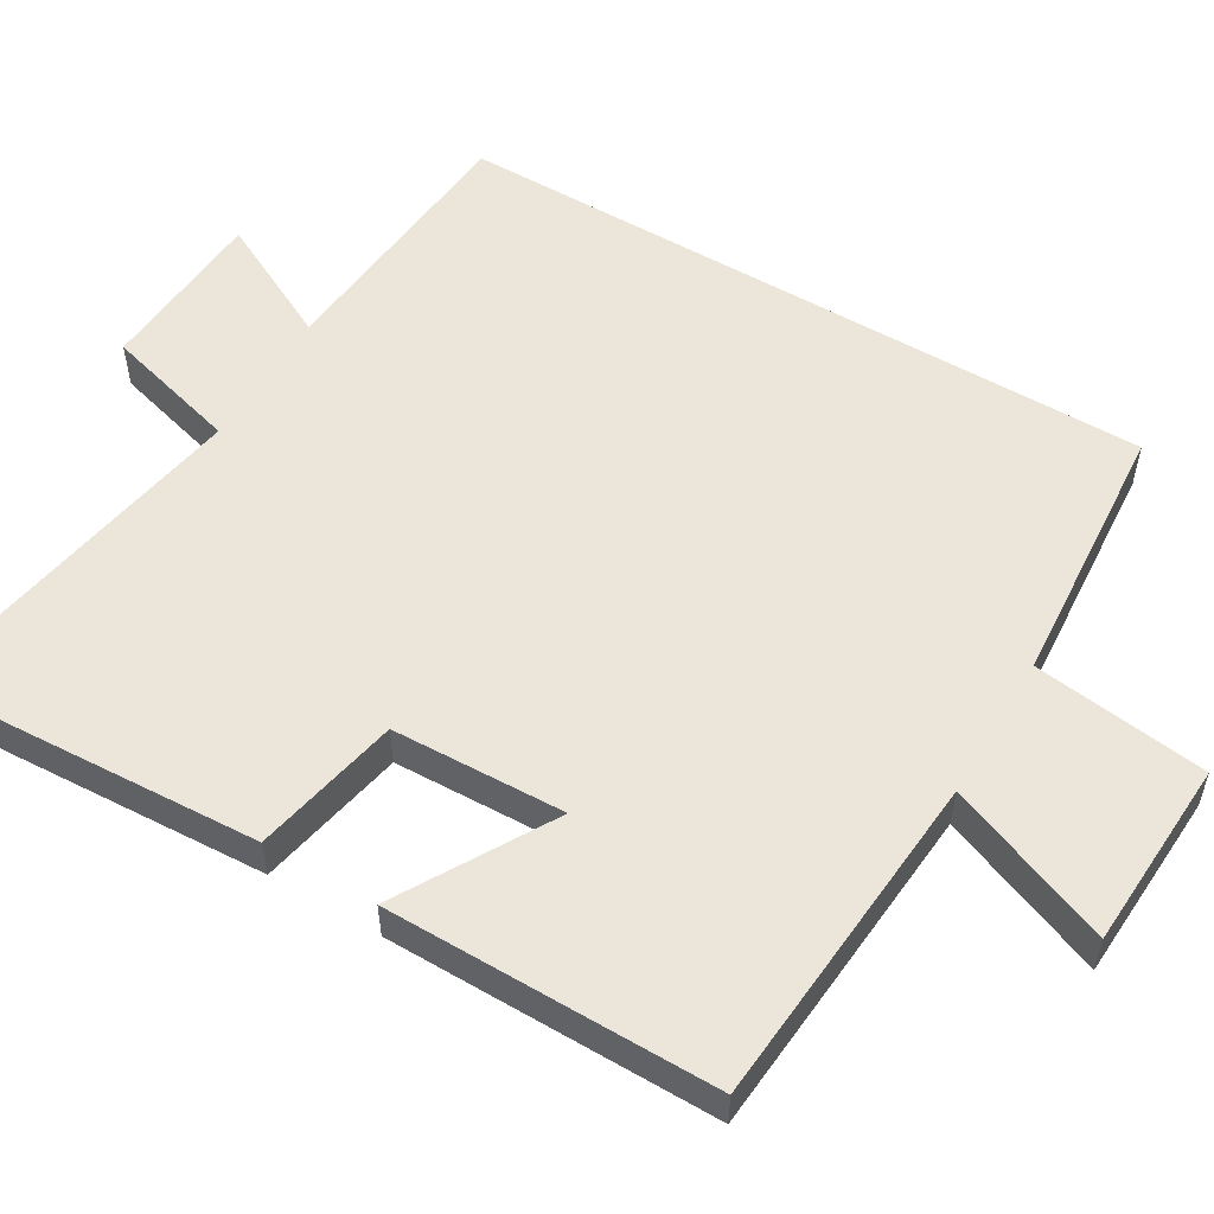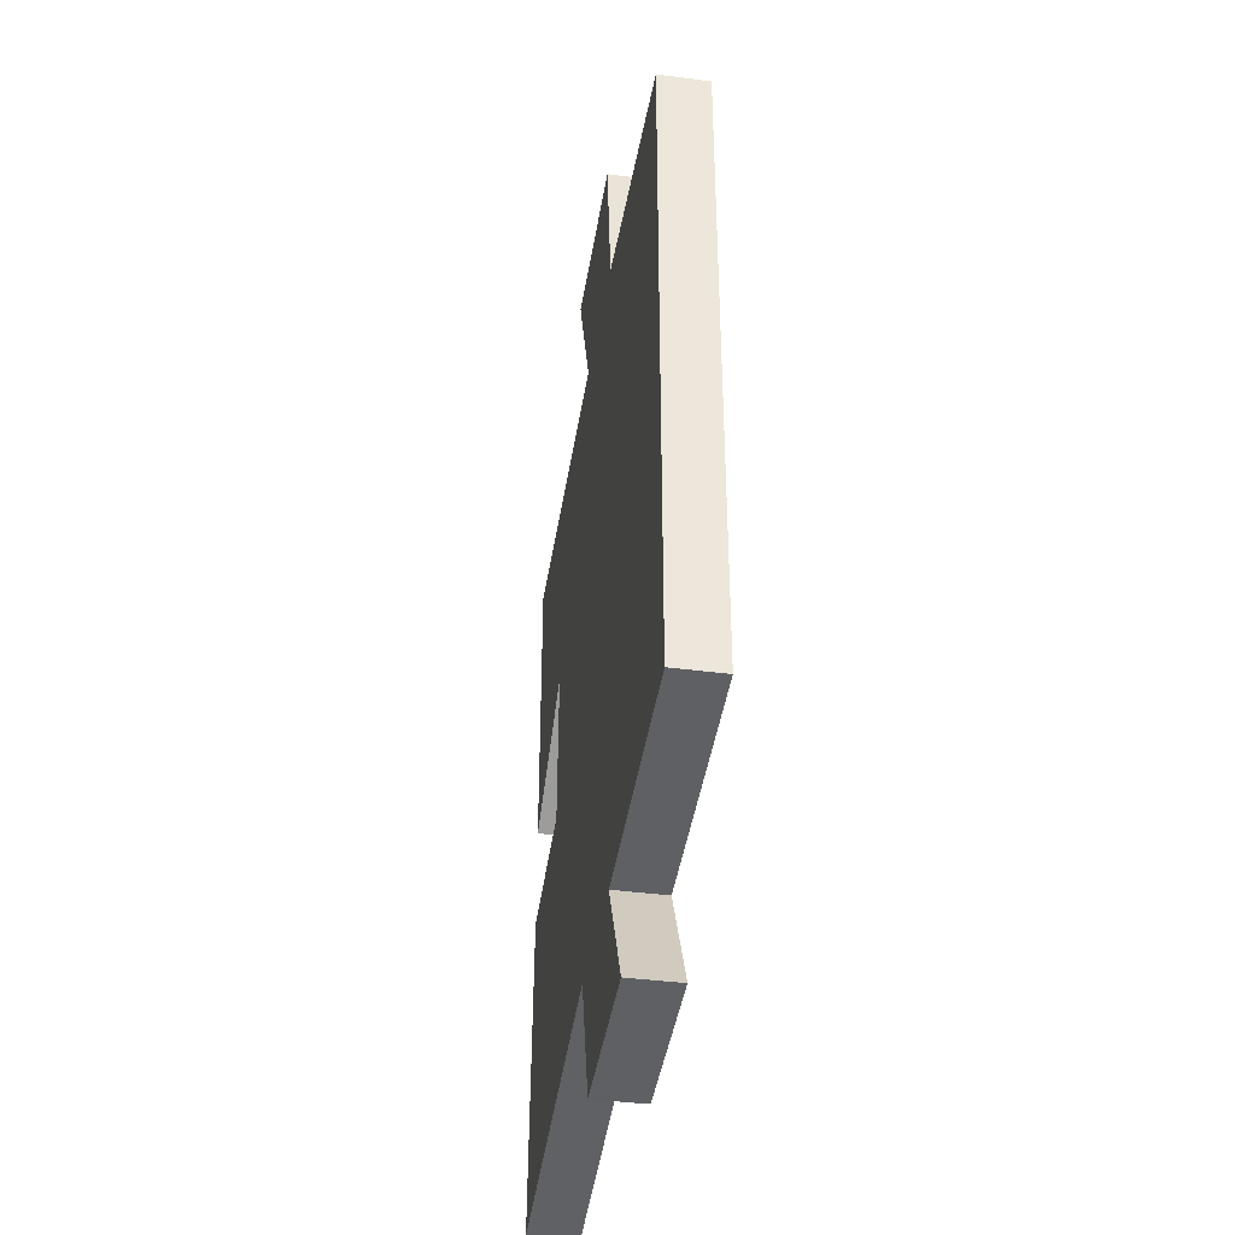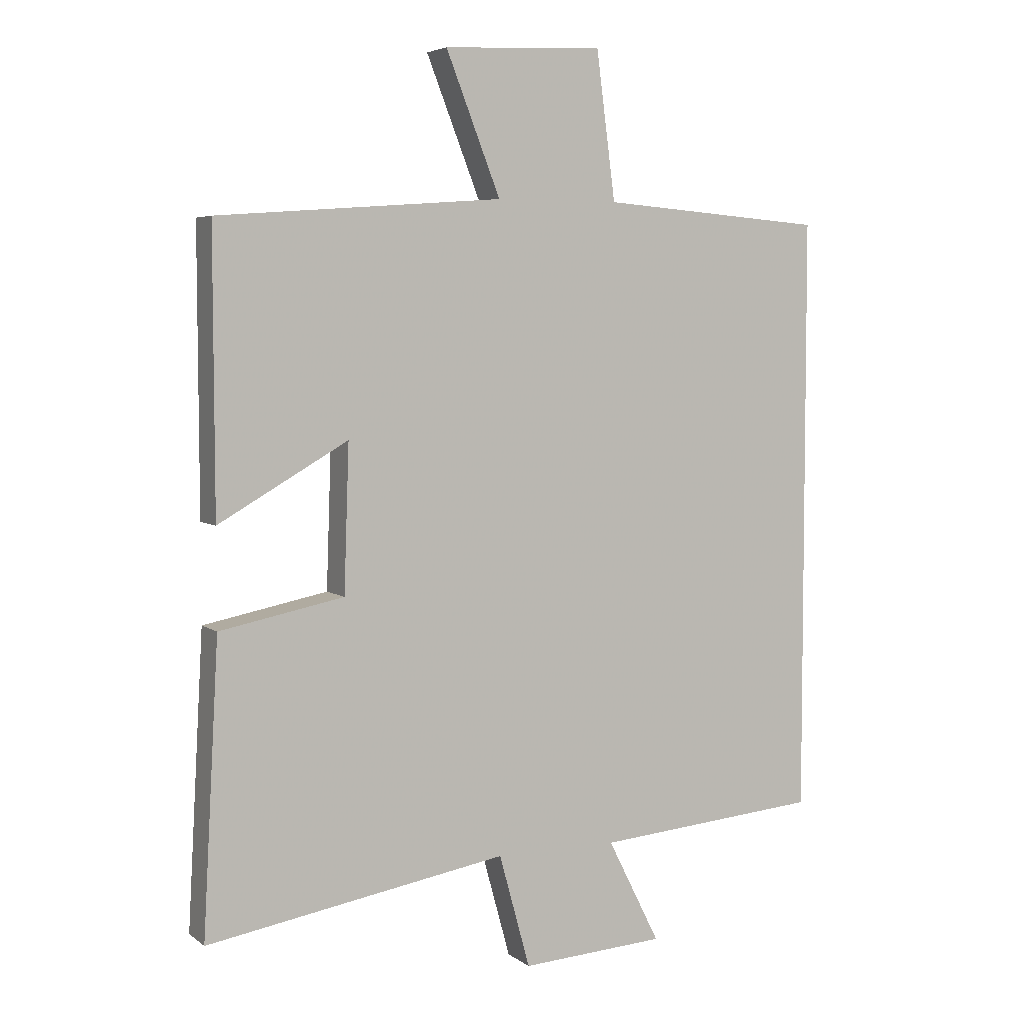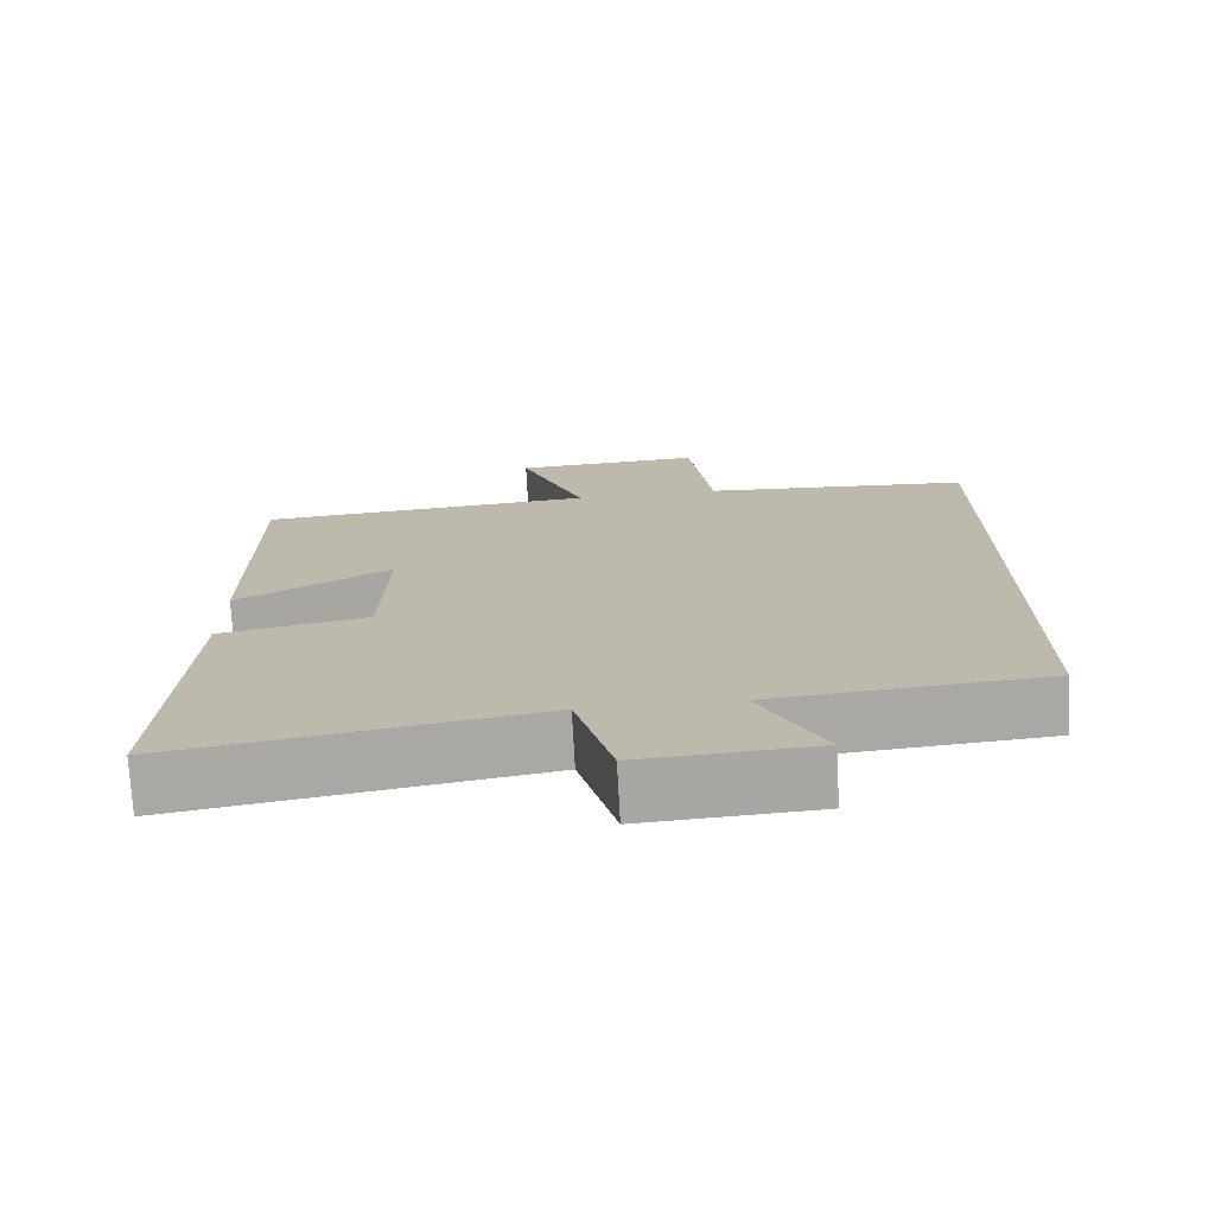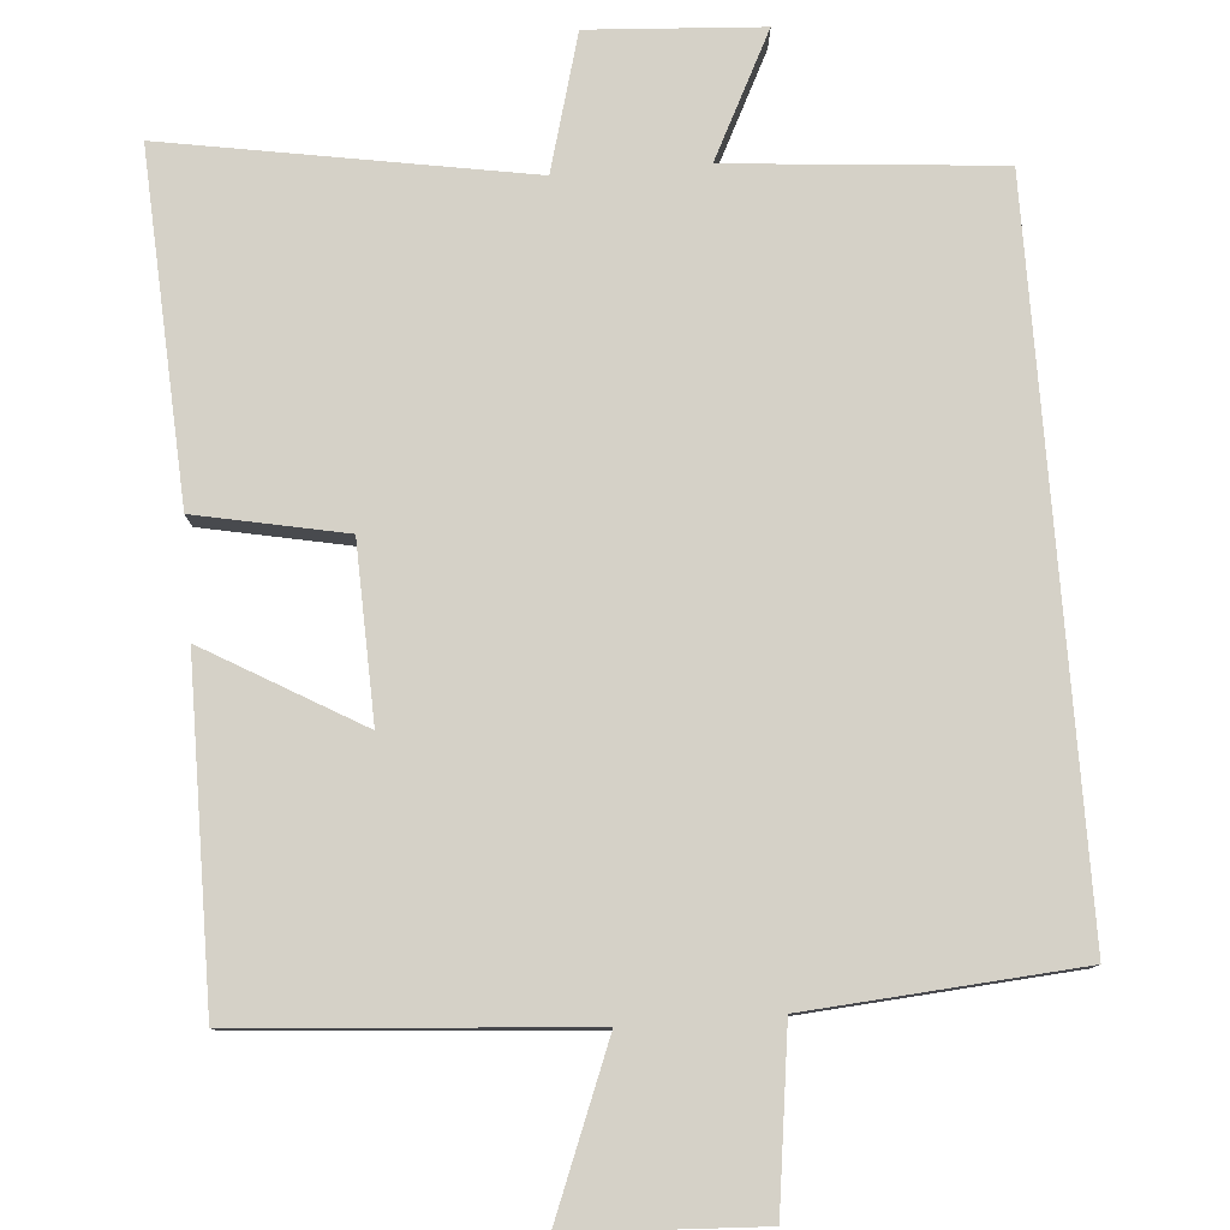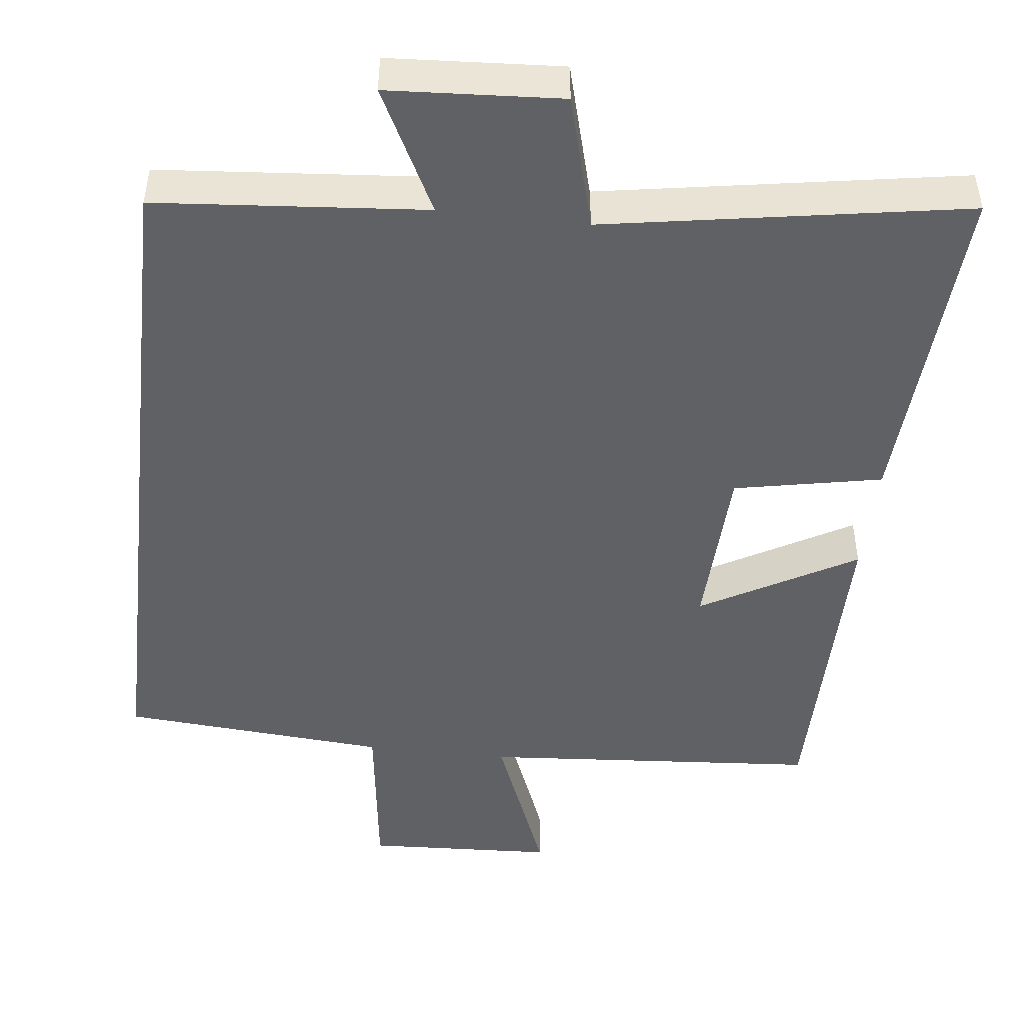
<metadata>
{"format":"obj","ext":"obj","renderer":"f3d","projection":"perspective","resolution":1024,"background":"white","views":[{"elev":54.5,"azim":-59.2,"up":"+Y"},{"elev":-40.1,"azim":80.8,"up":"+Z"},{"elev":5.0,"azim":-26.3,"up":"+Z"},{"elev":-74.2,"azim":3.1,"up":"+Z"},{"elev":79.3,"azim":-4.4,"up":"+Y"},{"elev":-47.0,"azim":173.4,"up":"+Y"}]}
</metadata>
<code>
v -0.525 0.07 -0.58
v -0.5 0.07 -0.124
v -0.304 0.07 -0.085
v -0.296 0.07 0.145
v -0.5 0.07 0.028
v -0.501 0.07 0.466
v -0.051 0.07 0.5
v -0.137 0.07 0.719
v 0.115 0.07 0.731
v 0.145 0.07 0.5
v 0.5 0.07 0.472
v 0.5 0.07 -0.47
v 0.144 0.07 -0.5
v 0.227 0.07 -0.665
v -0.001 0.07 -0.679
v -0.05 0.07 -0.5
v -0.525 0 -0.58
v -0.5 0 -0.124
v -0.304 0 -0.085
v -0.296 0 0.145
v -0.5 0 0.028
v -0.501 0 0.466
v -0.051 0 0.5
v -0.137 0 0.719
v 0.115 0 0.731
v 0.145 0 0.5
v 0.5 0 0.472
v 0.5 0 -0.47
v 0.144 0 -0.5
v 0.227 0 -0.665
v -0.001 0 -0.679
v -0.05 0 -0.5
f 13 14 15 16
f 12 13 16
f 11 12 16
f 10 11 16
f 7 8 9 10
f 6 7 10
f 5 6 10
f 4 5 10
f 3 4 10 16
f 1 2 3 16
f 32 31 30 29
f 32 29 28
f 32 28 27
f 32 27 26
f 26 25 24 23
f 26 23 22
f 26 22 21
f 26 21 20
f 32 26 20 19
f 32 19 18 17
f 1 17 18 2
f 2 18 19 3
f 3 19 20 4
f 4 20 21 5
f 5 21 22 6
f 6 22 23 7
f 7 23 24 8
f 8 24 25 9
f 9 25 26 10
f 10 26 27 11
f 11 27 28 12
f 12 28 29 13
f 13 29 30 14
f 14 30 31 15
f 15 31 32 16
f 16 32 17 1

</code>
